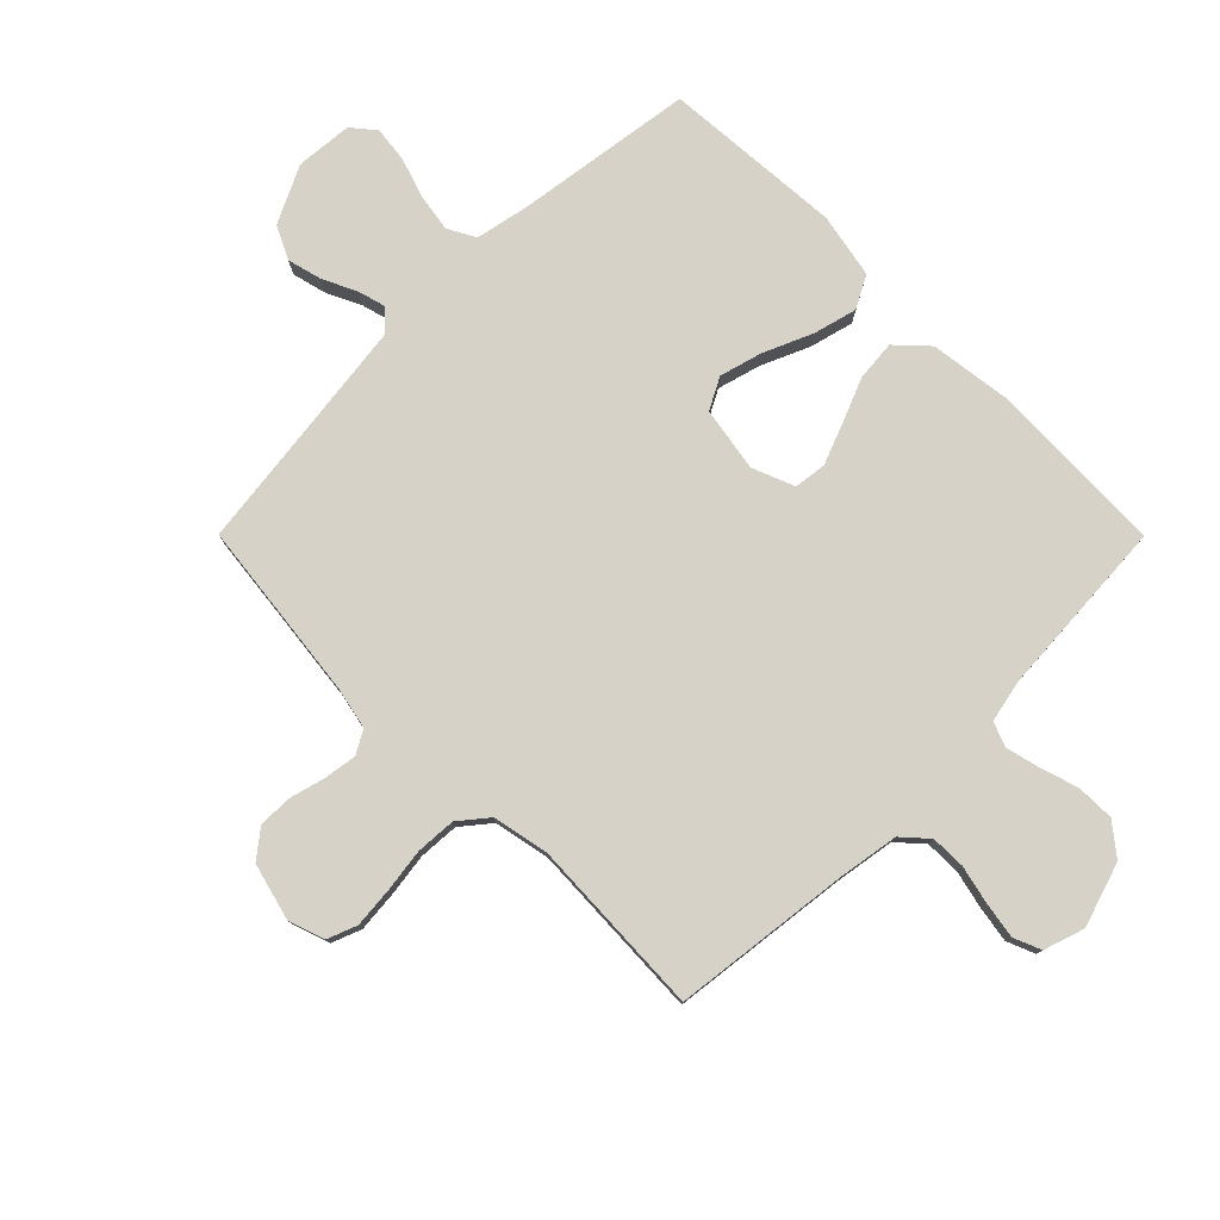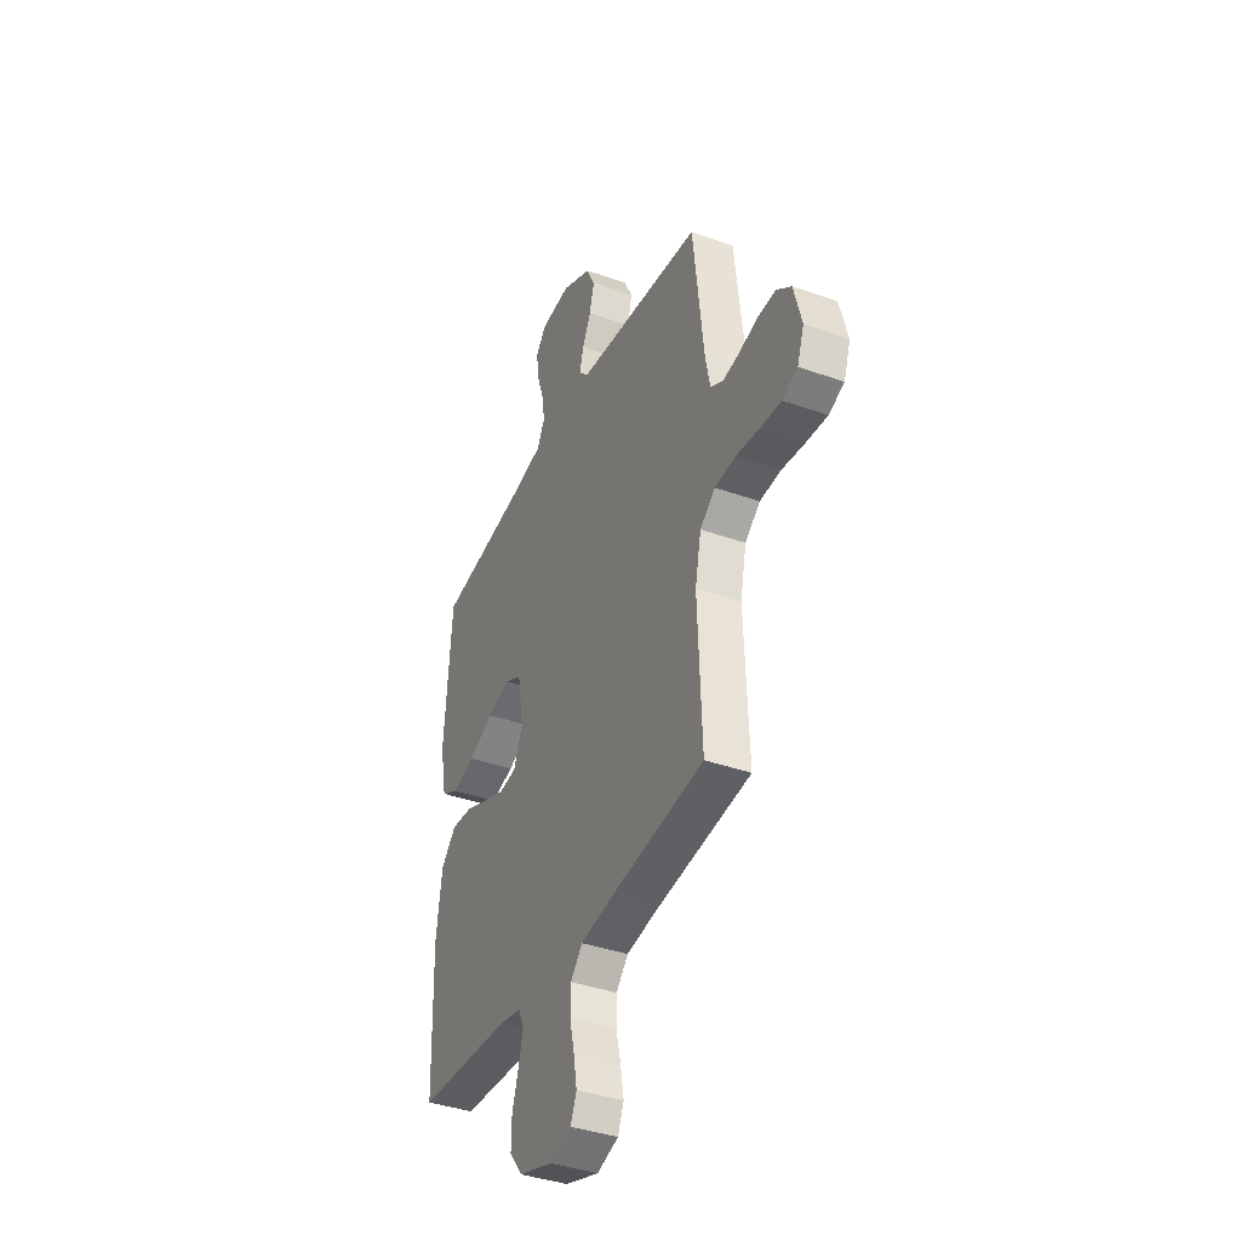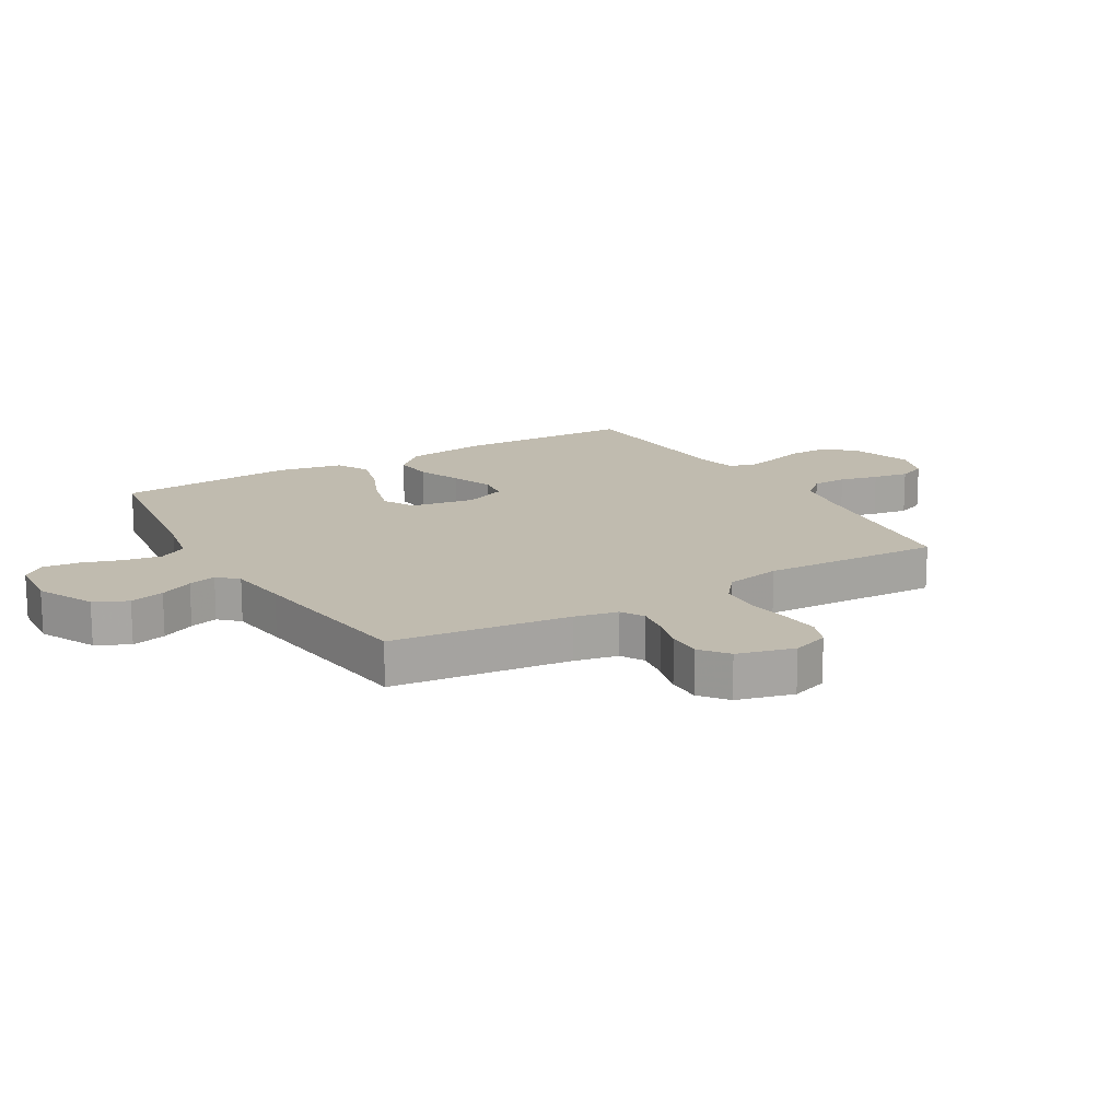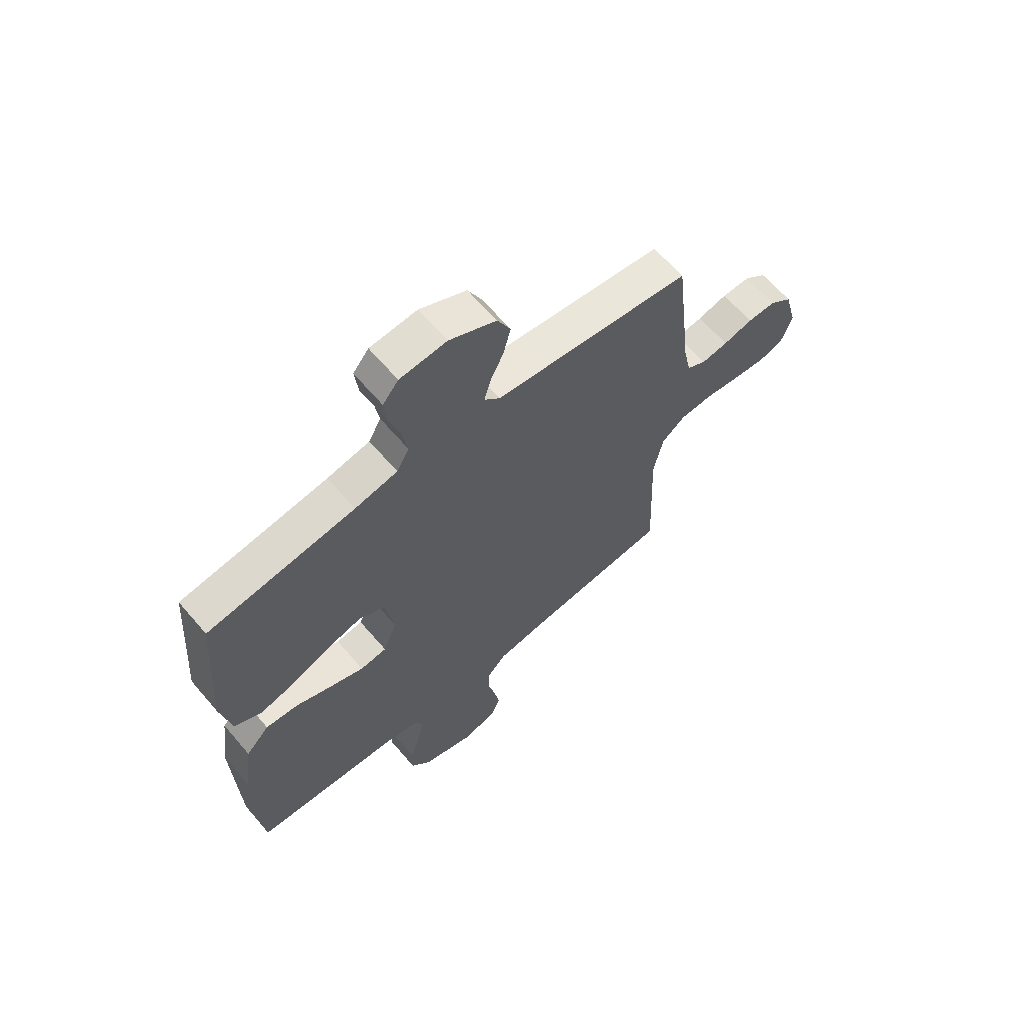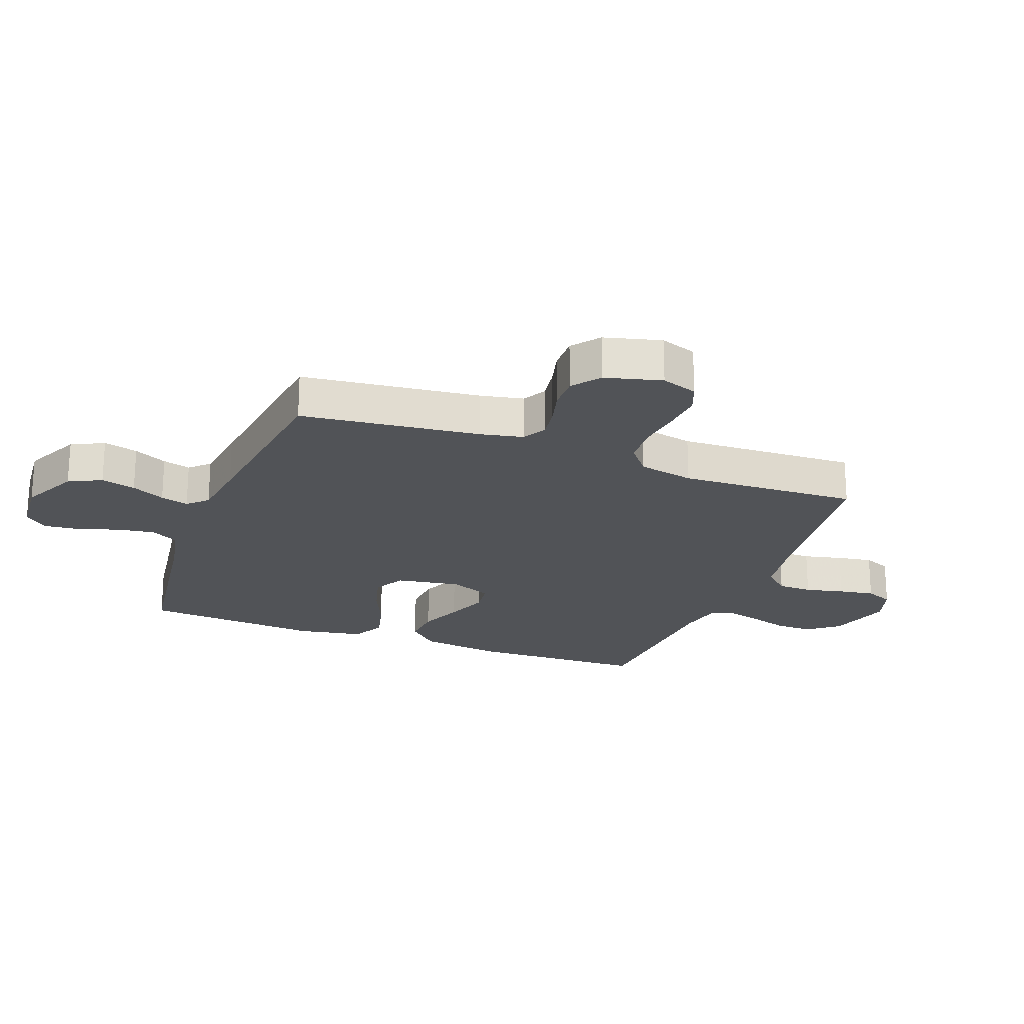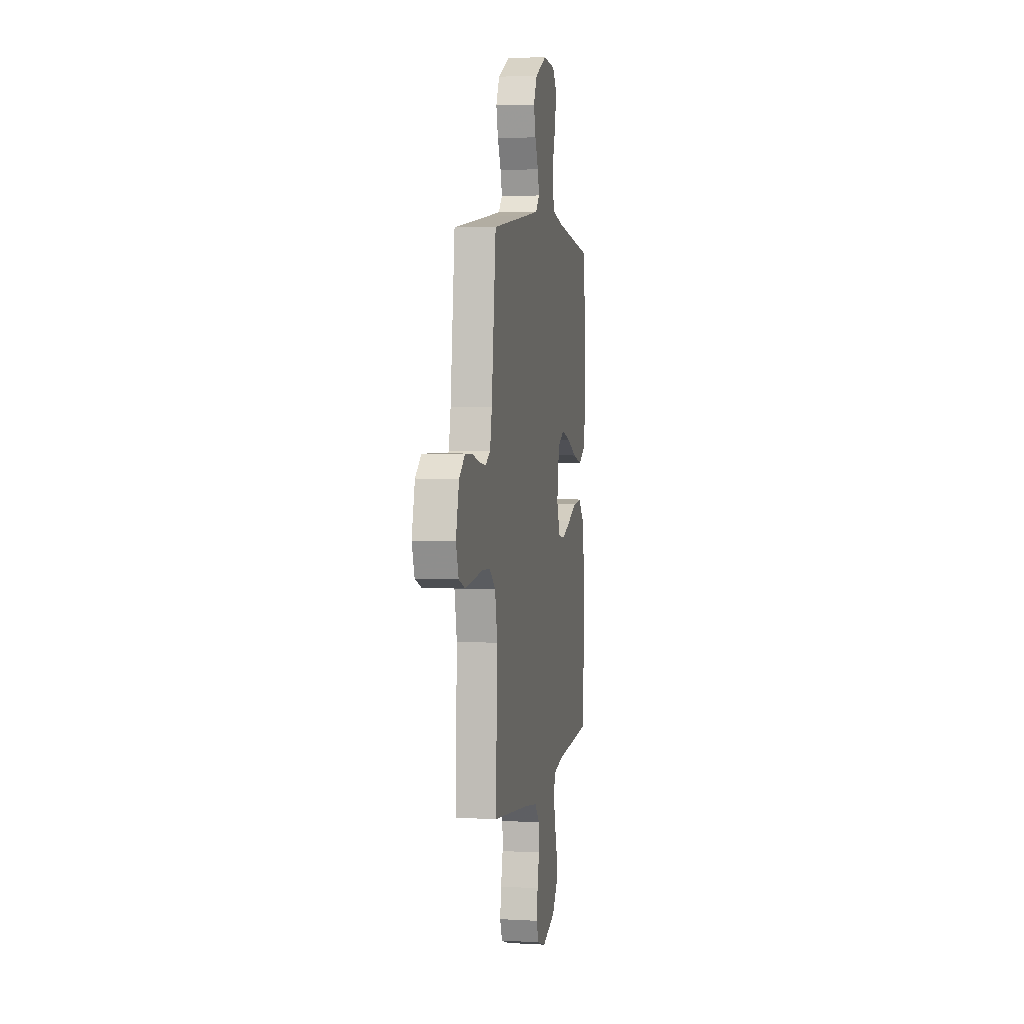
<metadata>
{"format":"obj","ext":"obj","renderer":"f3d","projection":"perspective","resolution":1024,"background":"white","views":[{"elev":78.6,"azim":135.1,"up":"+Y"},{"elev":-38.8,"azim":65.9,"up":"+Z"},{"elev":16.0,"azim":59.5,"up":"+Y"},{"elev":64.2,"azim":-40.5,"up":"+Z"},{"elev":-22.1,"azim":69.3,"up":"+Y"},{"elev":3.9,"azim":100.3,"up":"+Z"}]}
</metadata>
<code>
v 0.5 0.07 0.5
v 0.535 0.07 0.2
v 0.55 0.07 0.128
v 0.589 0.07 0.106
v 0.643 0.07 0.114
v 0.703 0.07 0.13
v 0.76 0.07 0.131
v 0.806 0.07 0.095
v 0.831 0.07 0
v 0.81 0.07 -0.061
v 0.761 0.07 -0.08
v 0.693 0.07 -0.074
v 0.621 0.07 -0.064
v 0.554 0.07 -0.068
v 0.506 0.07 -0.107
v 0.487 0.07 -0.2
v 0.5 0.07 -0.5
v 0.2 0.07 -0.536
v 0.101 0.07 -0.552
v 0.063 0.07 -0.594
v 0.062 0.07 -0.652
v 0.077 0.07 -0.717
v 0.087 0.07 -0.777
v 0.068 0.07 -0.823
v 0 0.07 -0.845
v -0.107 0.07 -0.811
v -0.148 0.07 -0.759
v -0.147 0.07 -0.696
v -0.127 0.07 -0.631
v -0.113 0.07 -0.575
v -0.129 0.07 -0.534
v -0.2 0.07 -0.519
v -0.5 0.07 -0.5
v -0.509 0.07 -0.2
v -0.491 0.07 -0.065
v -0.443 0.07 -0.014
v -0.376 0.07 -0.02
v -0.303 0.07 -0.05
v -0.233 0.07 -0.077
v -0.179 0.07 -0.07
v -0.151 0.07 0
v -0.169 0.07 0.108
v -0.222 0.07 0.136
v -0.294 0.07 0.116
v -0.374 0.07 0.081
v -0.447 0.07 0.062
v -0.501 0.07 0.091
v -0.522 0.07 0.2
v -0.5 0.07 0.5
v -0.2 0.07 0.543
v -0.113 0.07 0.561
v -0.088 0.07 0.607
v -0.098 0.07 0.67
v -0.12 0.07 0.737
v -0.127 0.07 0.797
v -0.095 0.07 0.836
v 0 0.07 0.844
v 0.095 0.07 0.798
v 0.122 0.07 0.743
v 0.107 0.07 0.685
v 0.08 0.07 0.629
v 0.067 0.07 0.582
v 0.098 0.07 0.55
v 0.2 0.07 0.537
v 0.5 0 0.5
v 0.535 0 0.2
v 0.55 0 0.128
v 0.589 0 0.106
v 0.643 0 0.114
v 0.703 0 0.13
v 0.76 0 0.131
v 0.806 0 0.095
v 0.831 0 0
v 0.81 0 -0.061
v 0.761 0 -0.08
v 0.693 0 -0.074
v 0.621 0 -0.064
v 0.554 0 -0.068
v 0.506 0 -0.107
v 0.487 0 -0.2
v 0.5 0 -0.5
v 0.2 0 -0.536
v 0.101 0 -0.552
v 0.063 0 -0.594
v 0.062 0 -0.652
v 0.077 0 -0.717
v 0.087 0 -0.777
v 0.068 0 -0.823
v 0 0 -0.845
v -0.107 0 -0.811
v -0.148 0 -0.759
v -0.147 0 -0.696
v -0.127 0 -0.631
v -0.113 0 -0.575
v -0.129 0 -0.534
v -0.2 0 -0.519
v -0.5 0 -0.5
v -0.509 0 -0.2
v -0.491 0 -0.065
v -0.443 0 -0.014
v -0.376 0 -0.02
v -0.303 0 -0.05
v -0.233 0 -0.077
v -0.179 0 -0.07
v -0.151 0 0
v -0.169 0 0.108
v -0.222 0 0.136
v -0.294 0 0.116
v -0.374 0 0.081
v -0.447 0 0.062
v -0.501 0 0.091
v -0.522 0 0.2
v -0.5 0 0.5
v -0.2 0 0.543
v -0.113 0 0.561
v -0.088 0 0.607
v -0.098 0 0.67
v -0.12 0 0.737
v -0.127 0 0.797
v -0.095 0 0.836
v 0 0 0.844
v 0.095 0 0.798
v 0.122 0 0.743
v 0.107 0 0.685
v 0.08 0 0.629
v 0.067 0 0.582
v 0.098 0 0.55
v 0.2 0 0.537
f 58 59 60 61
f 58 61 62
f 57 58 62
f 56 57 62
f 53 54 55 56
f 52 53 56 62
f 51 52 62 63
f 47 48 49 50
f 44 45 46 47
f 43 44 47 50
f 42 43 50 51
f 35 36 37 38
f 35 38 39
f 32 33 34 35
f 31 32 35 39
f 30 31 39 40
f 26 27 28 29
f 26 29 30
f 25 26 30
f 21 22 23 24
f 21 24 25 30
f 16 17 18
f 15 16 18 19
f 10 11 12 13
f 8 9 10 13
f 8 13 14
f 5 6 7 8
f 4 5 8 14
f 3 4 14 15
f 64 1 2
f 41 42 51 63
f 20 21 30 40
f 19 20 40 41
f 19 41 63 64
f 15 19 64
f 2 3 15 64
f 125 124 123 122
f 126 125 122
f 126 122 121
f 126 121 120
f 120 119 118 117
f 126 120 117 116
f 127 126 116 115
f 114 113 112 111
f 111 110 109 108
f 114 111 108 107
f 115 114 107 106
f 102 101 100 99
f 103 102 99
f 99 98 97 96
f 103 99 96 95
f 104 103 95 94
f 93 92 91 90
f 94 93 90
f 94 90 89
f 88 87 86 85
f 94 89 88 85
f 82 81 80
f 83 82 80 79
f 77 76 75 74
f 77 74 73 72
f 78 77 72
f 72 71 70 69
f 78 72 69 68
f 79 78 68 67
f 66 65 128
f 127 115 106 105
f 104 94 85 84
f 105 104 84 83
f 128 127 105 83
f 128 83 79
f 128 79 67 66
f 1 65 66 2
f 2 66 67 3
f 3 67 68 4
f 4 68 69 5
f 5 69 70 6
f 6 70 71 7
f 7 71 72 8
f 8 72 73 9
f 9 73 74 10
f 10 74 75 11
f 11 75 76 12
f 12 76 77 13
f 13 77 78 14
f 14 78 79 15
f 15 79 80 16
f 16 80 81 17
f 17 81 82 18
f 18 82 83 19
f 19 83 84 20
f 20 84 85 21
f 21 85 86 22
f 22 86 87 23
f 23 87 88 24
f 24 88 89 25
f 25 89 90 26
f 26 90 91 27
f 27 91 92 28
f 28 92 93 29
f 29 93 94 30
f 30 94 95 31
f 31 95 96 32
f 32 96 97 33
f 33 97 98 34
f 34 98 99 35
f 35 99 100 36
f 36 100 101 37
f 37 101 102 38
f 38 102 103 39
f 39 103 104 40
f 40 104 105 41
f 41 105 106 42
f 42 106 107 43
f 43 107 108 44
f 44 108 109 45
f 45 109 110 46
f 46 110 111 47
f 47 111 112 48
f 48 112 113 49
f 49 113 114 50
f 50 114 115 51
f 51 115 116 52
f 52 116 117 53
f 53 117 118 54
f 54 118 119 55
f 55 119 120 56
f 56 120 121 57
f 57 121 122 58
f 58 122 123 59
f 59 123 124 60
f 60 124 125 61
f 61 125 126 62
f 62 126 127 63
f 63 127 128 64
f 64 128 65 1

</code>
